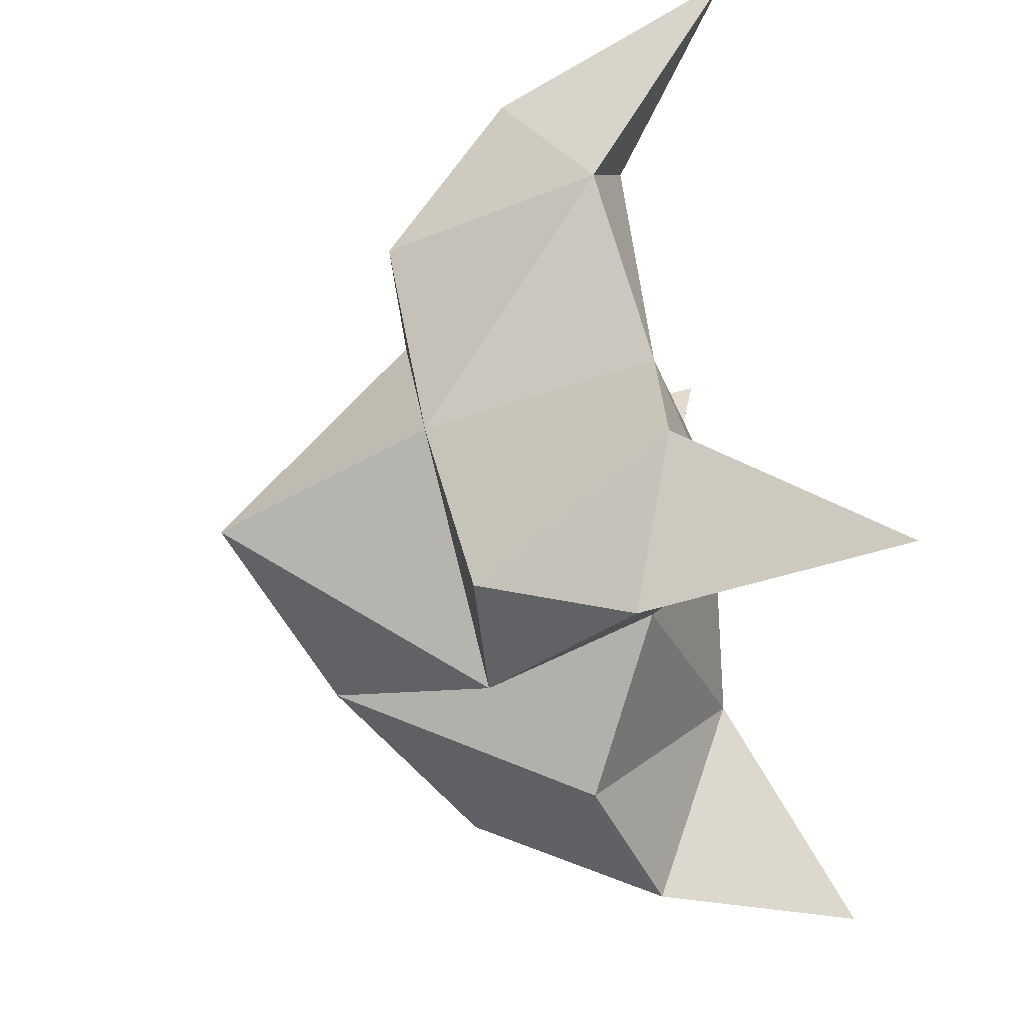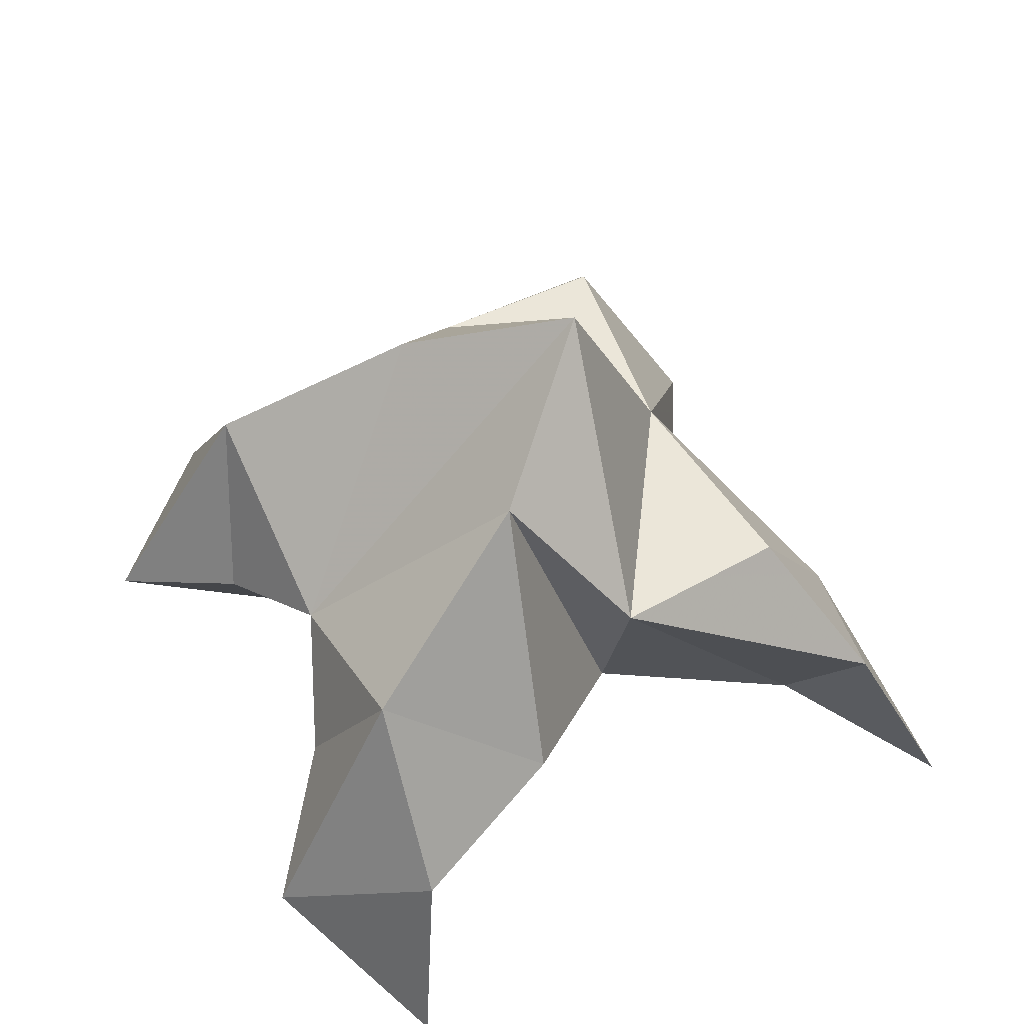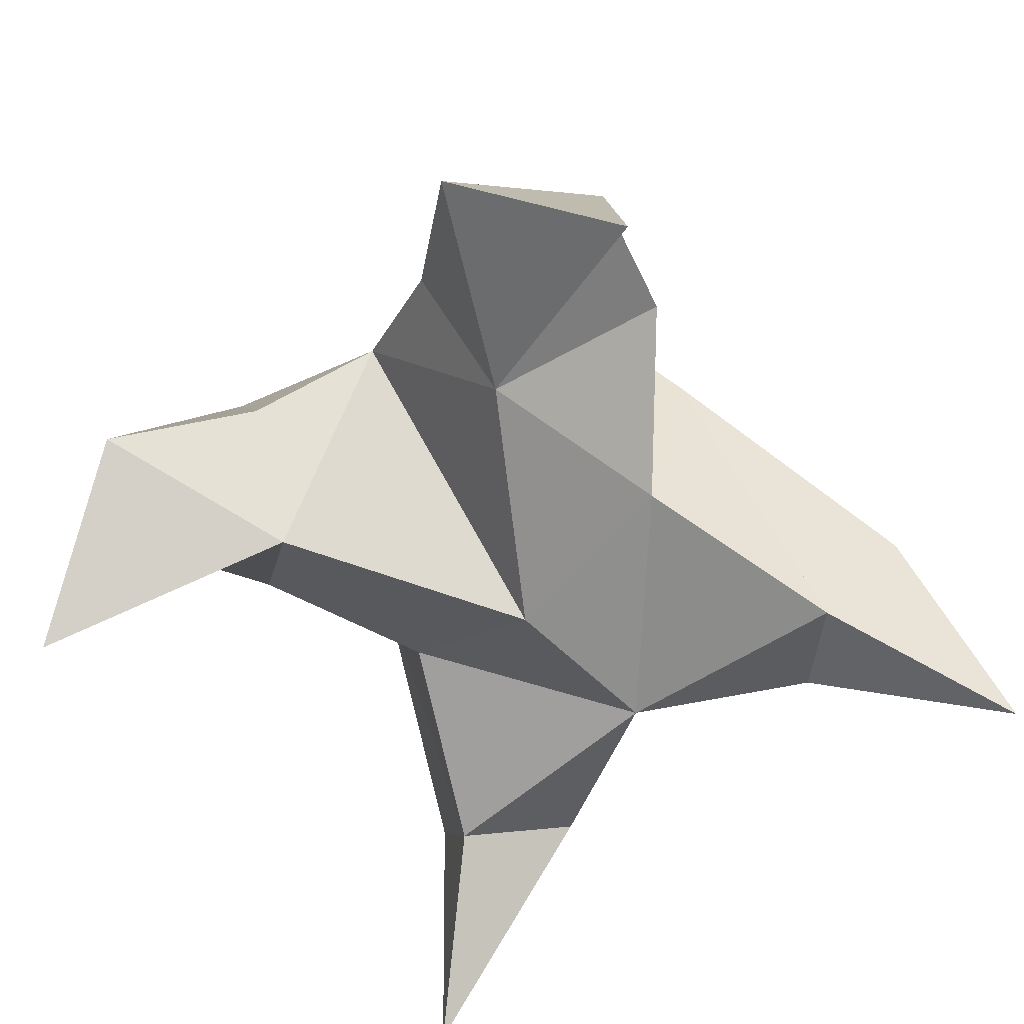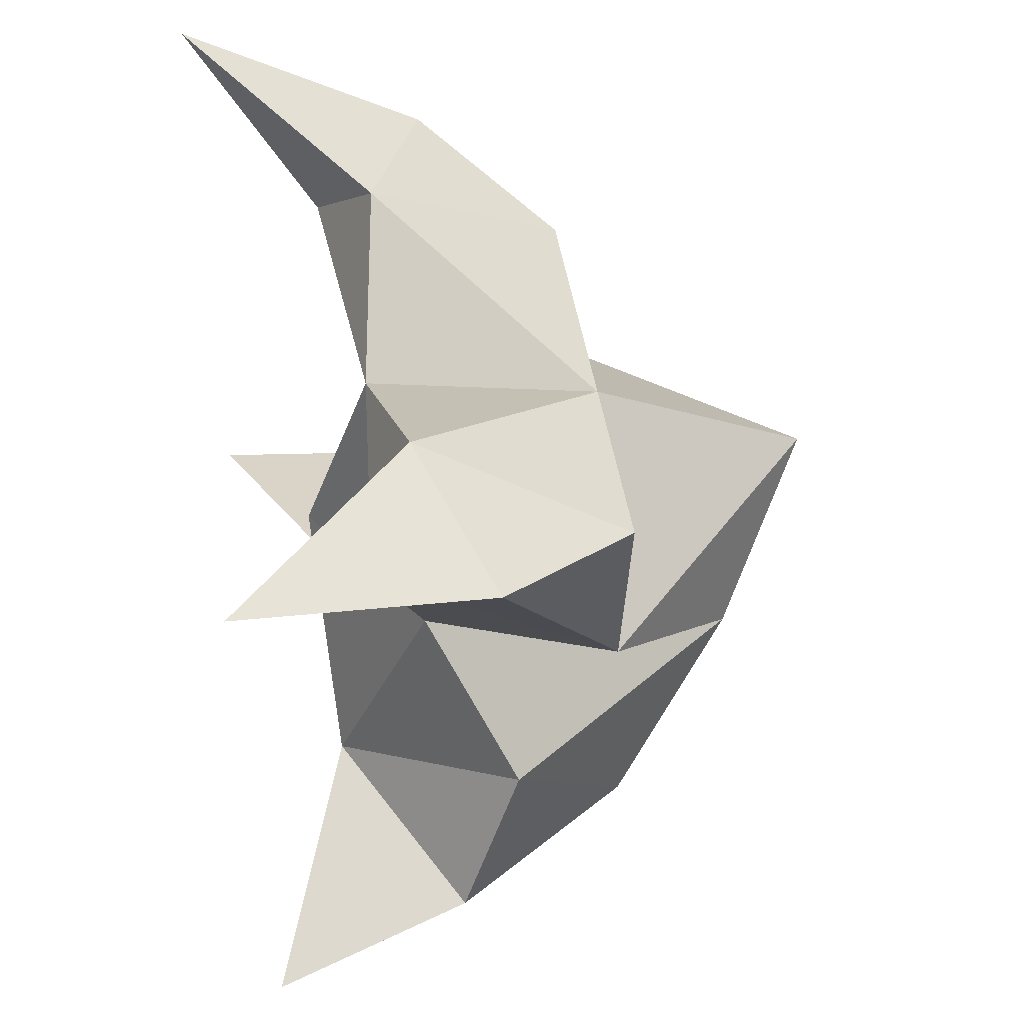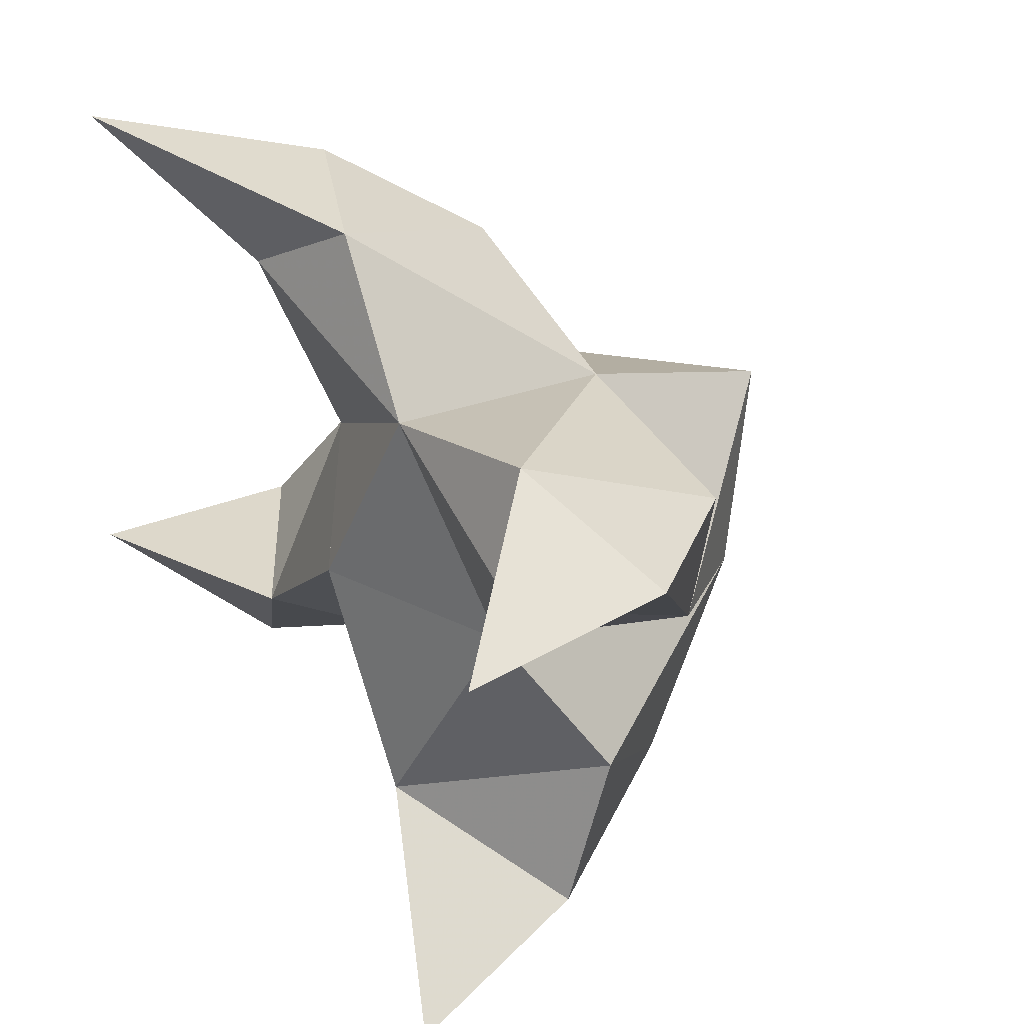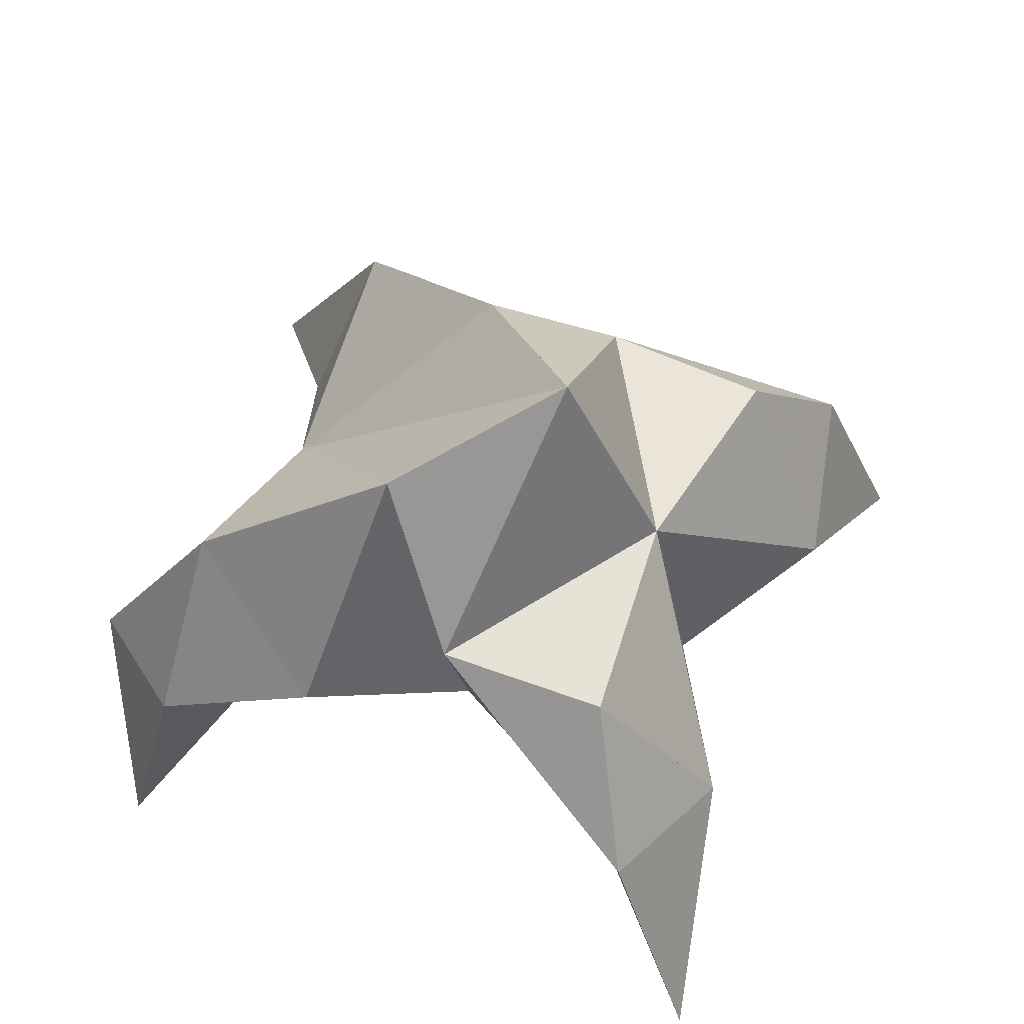
<metadata>
{"format":"obj","ext":"obj","renderer":"f3d","projection":"perspective","resolution":1024,"background":"white","views":[{"elev":64.7,"azim":-100.5,"up":"+Z"},{"elev":52.9,"azim":-107.3,"up":"+Y"},{"elev":-58.6,"azim":-130.4,"up":"+Y"},{"elev":39.5,"azim":82.4,"up":"+Z"},{"elev":41.5,"azim":59.1,"up":"+Z"},{"elev":58.6,"azim":-55.3,"up":"+Y"}]}
</metadata>
<code>
v -0.3136 0.1395 0.3581
v -0.303 0.1708 0.3842
v -0.3307 0.1401 0.361
v -0.3301 0.1708 0.3898
v -0.3127 0.1661 0.4034
v -0.3279 0.15 0.3317
v -0.3187 0.1152 0.3762
v -0.3173 0.2037 0.3858
v -0.3106 0.1261 0.4107
v -0.2427 0.1 0.4204
v -0.2798 0.165 0.3727
v -0.2661 0.1033 0.3109
v -0.2688 0.1231 0.4035
v -0.301 0.1882 0.3585
v -0.2938 0.1686 0.3252
v -0.3092 0.1397 0.3203
v -0.2936 0.1279 0.3006
v -0.2734 0.1374 0.3202
v -0.2763 0.1476 0.3475
v -0.3022 0.1181 0.3342
v -0.2909 0.1332 0.3737
v -0.276 0.1663 0.4021
v -0.2547 0.1421 0.4096
v -0.2794 0.1307 0.4218
v -0.3671 0.1001 0.4479
v -0.3543 0.1627 0.3851
v -0.3919 0.1015 0.3344
v -0.3522 0.1214 0.4197
v -0.3433 0.1884 0.3657
v -0.3626 0.1671 0.3367
v -0.3493 0.1389 0.3263
v -0.3705 0.1258 0.3137
v -0.3826 0.1359 0.339
v -0.3696 0.1466 0.364
v -0.35 0.1175 0.3428
v -0.3455 0.1323 0.3836
v -0.3476 0.1637 0.4142
v -0.3635 0.1409 0.4296
v -0.335 0.1299 0.4327
f 1 2 4
f 1 2 7
f 1 2 8
f 1 2 14
f 1 2 21
f 1 2 29
f 1 3 4
f 1 3 6
f 1 3 7
f 1 3 29
f 1 4 7
f 1 4 8
f 1 4 29
f 1 6 7
f 1 6 8
f 1 6 14
f 1 6 15
f 1 6 20
f 1 6 29
f 1 7 20
f 1 7 21
f 1 8 14
f 1 8 29
f 1 14 15
f 1 14 19
f 1 14 21
f 1 15 19
f 1 15 20
f 1 19 20
f 1 19 21
f 1 20 21
f 2 4 5
f 2 4 7
f 2 4 8
f 2 4 9
f 2 4 29
f 2 5 8
f 2 5 9
f 2 5 11
f 2 7 9
f 2 7 21
f 2 8 11
f 2 8 14
f 2 8 29
f 2 9 11
f 2 9 21
f 2 11 14
f 2 11 21
f 2 14 21
f 3 4 7
f 3 4 29
f 3 4 36
f 3 6 7
f 3 6 29
f 3 6 30
f 3 6 35
f 3 7 35
f 3 7 36
f 3 29 30
f 3 29 34
f 3 29 36
f 3 30 34
f 3 30 35
f 3 34 35
f 3 34 36
f 3 35 36
f 4 5 8
f 4 5 9
f 4 5 26
f 4 7 9
f 4 7 36
f 4 8 26
f 4 8 29
f 4 9 26
f 4 9 36
f 4 26 29
f 4 26 36
f 4 29 36
f 5 8 11
f 5 8 26
f 5 9 11
f 5 9 22
f 5 9 24
f 5 9 26
f 5 9 37
f 5 9 39
f 5 11 22
f 5 22 24
f 5 26 37
f 5 37 39
f 6 7 20
f 6 7 35
f 6 8 14
f 6 8 29
f 6 14 15
f 6 15 16
f 6 15 20
f 6 16 20
f 6 29 30
f 6 30 31
f 6 30 35
f 6 31 35
f 7 9 21
f 7 9 36
f 7 20 21
f 7 35 36
f 8 11 14
f 8 26 29
f 9 11 13
f 9 11 21
f 9 11 22
f 9 13 21
f 9 13 22
f 9 13 24
f 9 22 24
f 9 26 28
f 9 26 36
f 9 26 37
f 9 28 36
f 9 28 37
f 9 28 39
f 9 37 39
f 10 13 23
f 10 13 24
f 10 23 24
f 11 13 21
f 11 13 22
f 11 13 23
f 11 14 21
f 11 22 23
f 12 17 18
f 12 17 20
f 12 18 20
f 13 22 23
f 13 22 24
f 13 23 24
f 14 15 19
f 14 19 21
f 15 16 17
f 15 16 18
f 15 16 19
f 15 16 20
f 15 17 18
f 15 17 20
f 15 18 19
f 15 18 20
f 15 19 20
f 16 17 18
f 16 17 20
f 16 18 19
f 16 18 20
f 16 19 20
f 17 18 20
f 18 19 20
f 19 20 21
f 22 23 24
f 25 28 38
f 25 28 39
f 25 38 39
f 26 28 36
f 26 28 37
f 26 28 38
f 26 29 36
f 26 37 38
f 27 32 33
f 27 32 35
f 27 33 35
f 28 37 38
f 28 37 39
f 28 38 39
f 29 30 34
f 29 34 36
f 30 31 32
f 30 31 33
f 30 31 34
f 30 31 35
f 30 32 33
f 30 32 35
f 30 33 34
f 30 33 35
f 30 34 35
f 31 32 33
f 31 32 35
f 31 33 34
f 31 33 35
f 31 34 35
f 32 33 35
f 33 34 35
f 34 35 36
f 37 38 39

</code>
